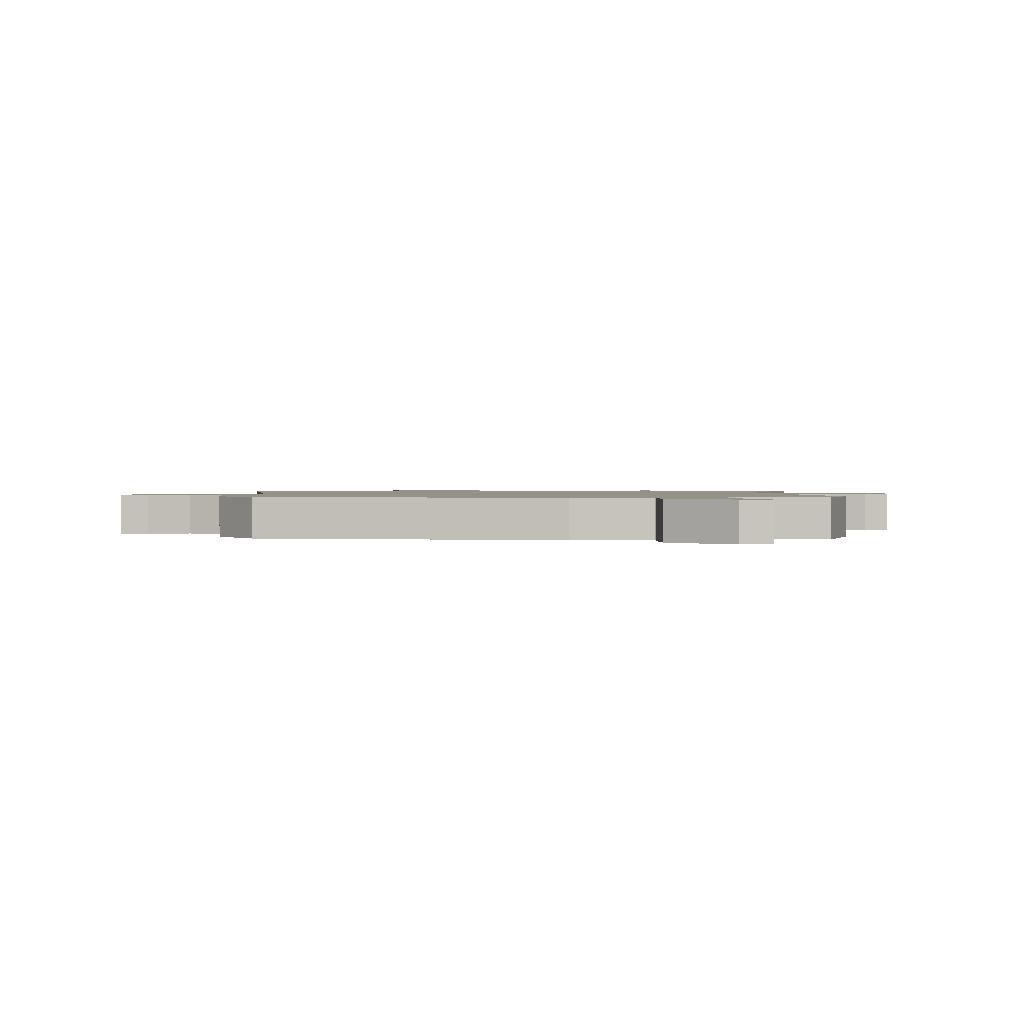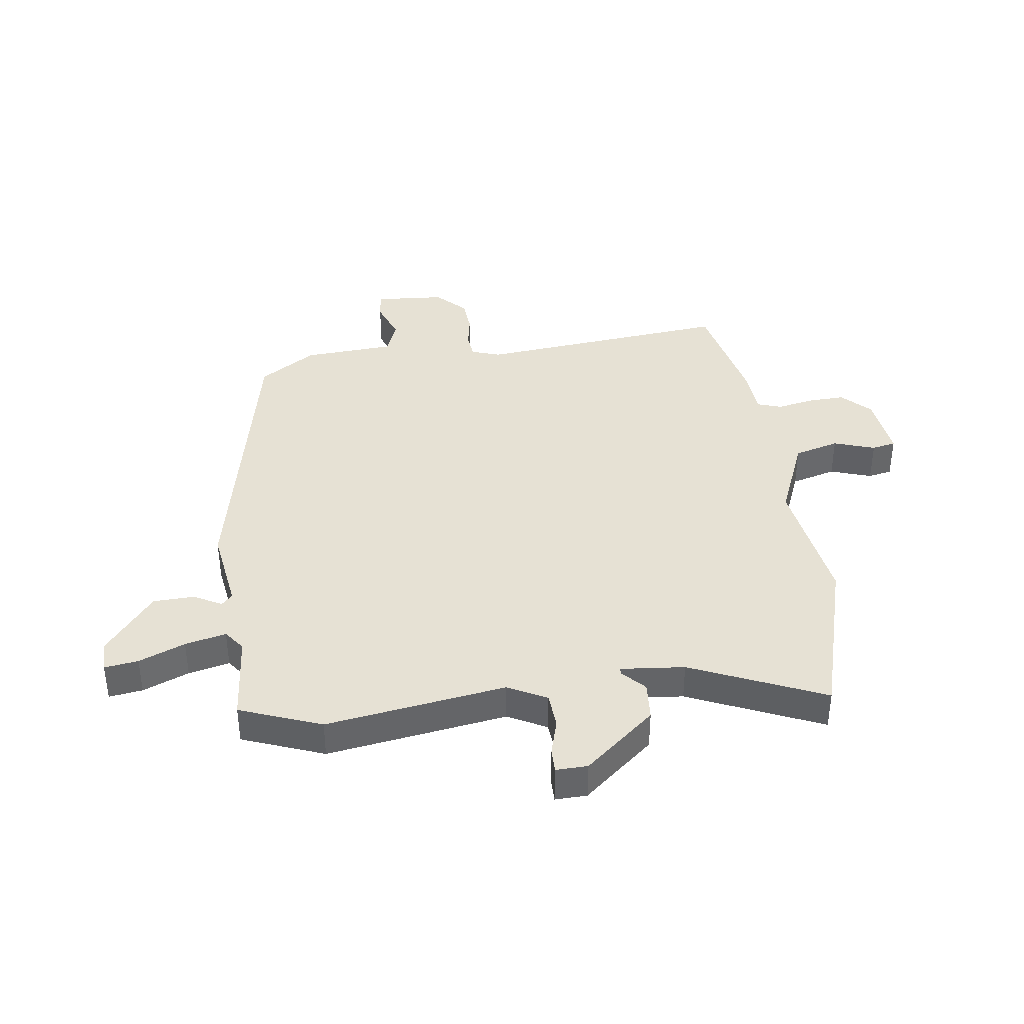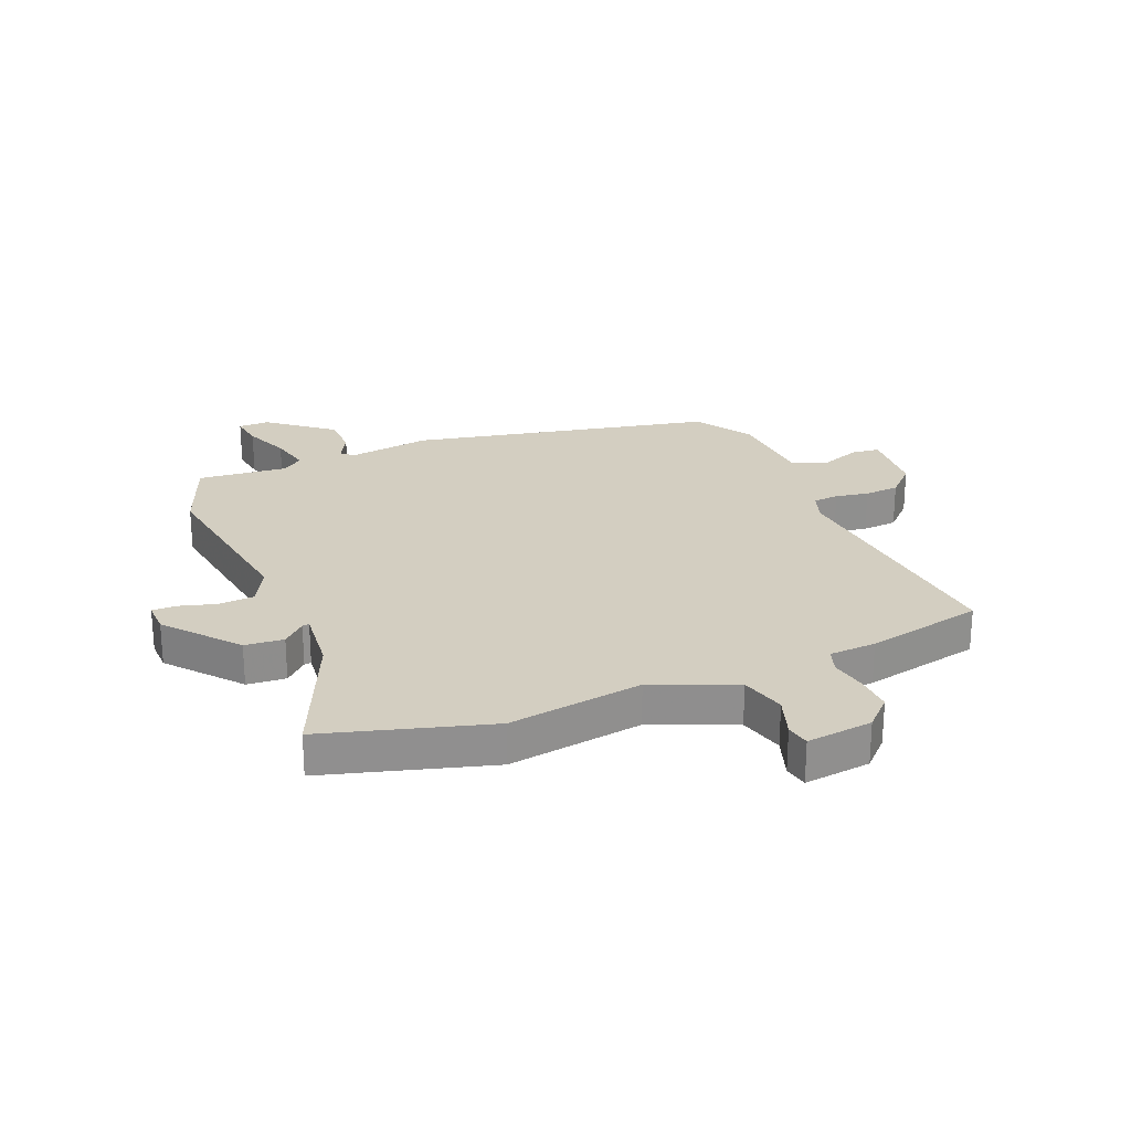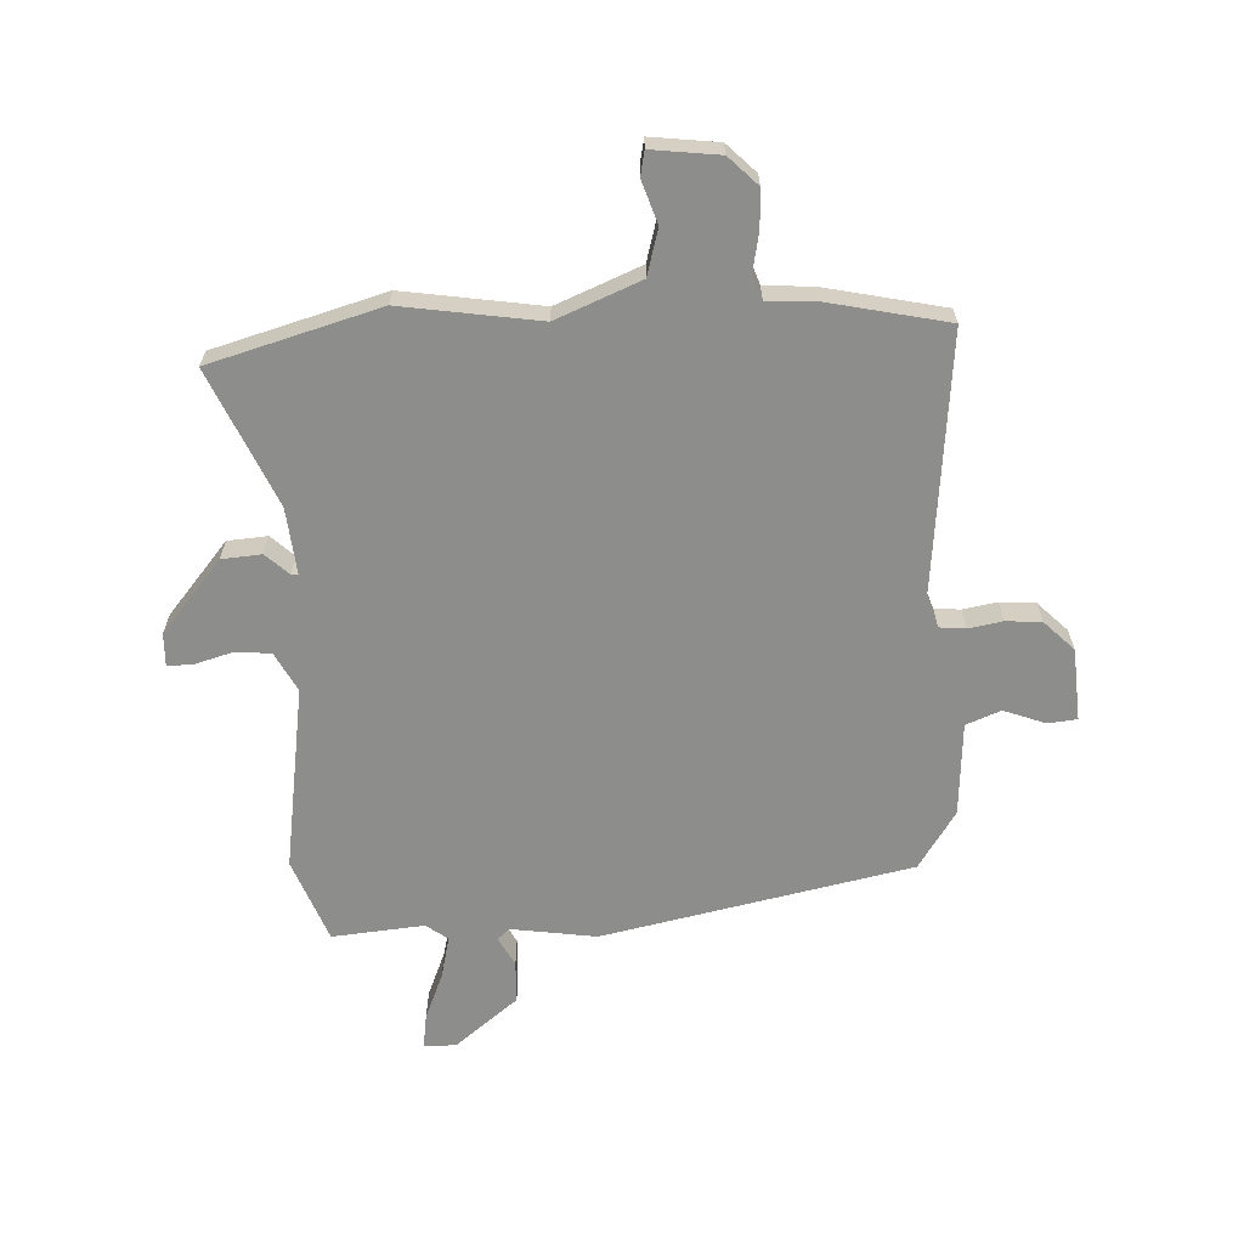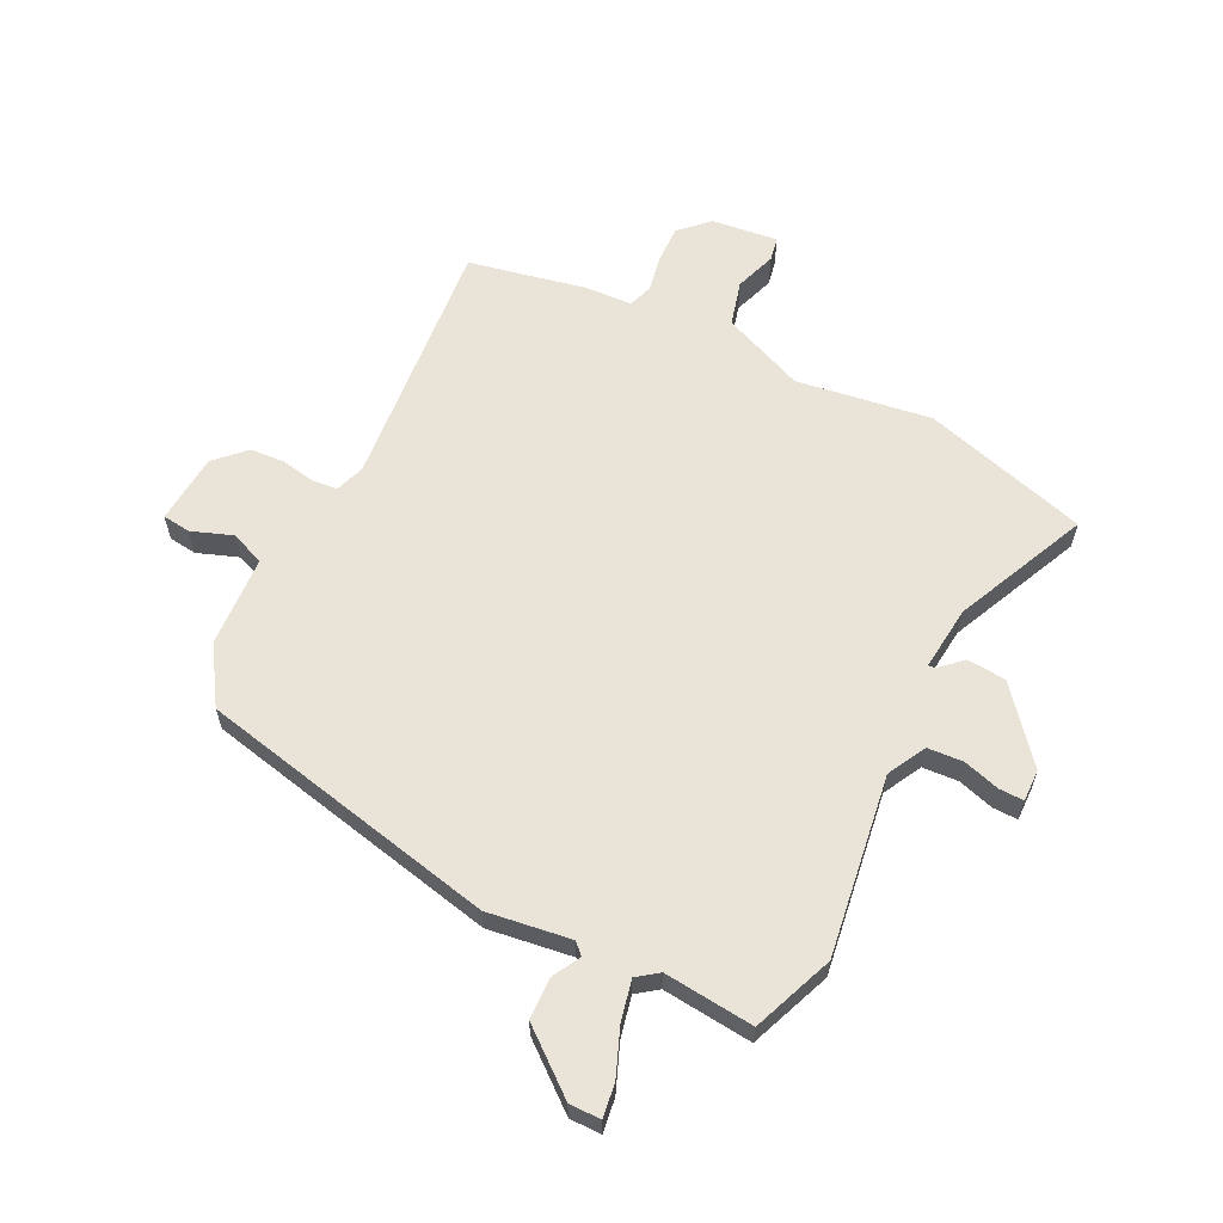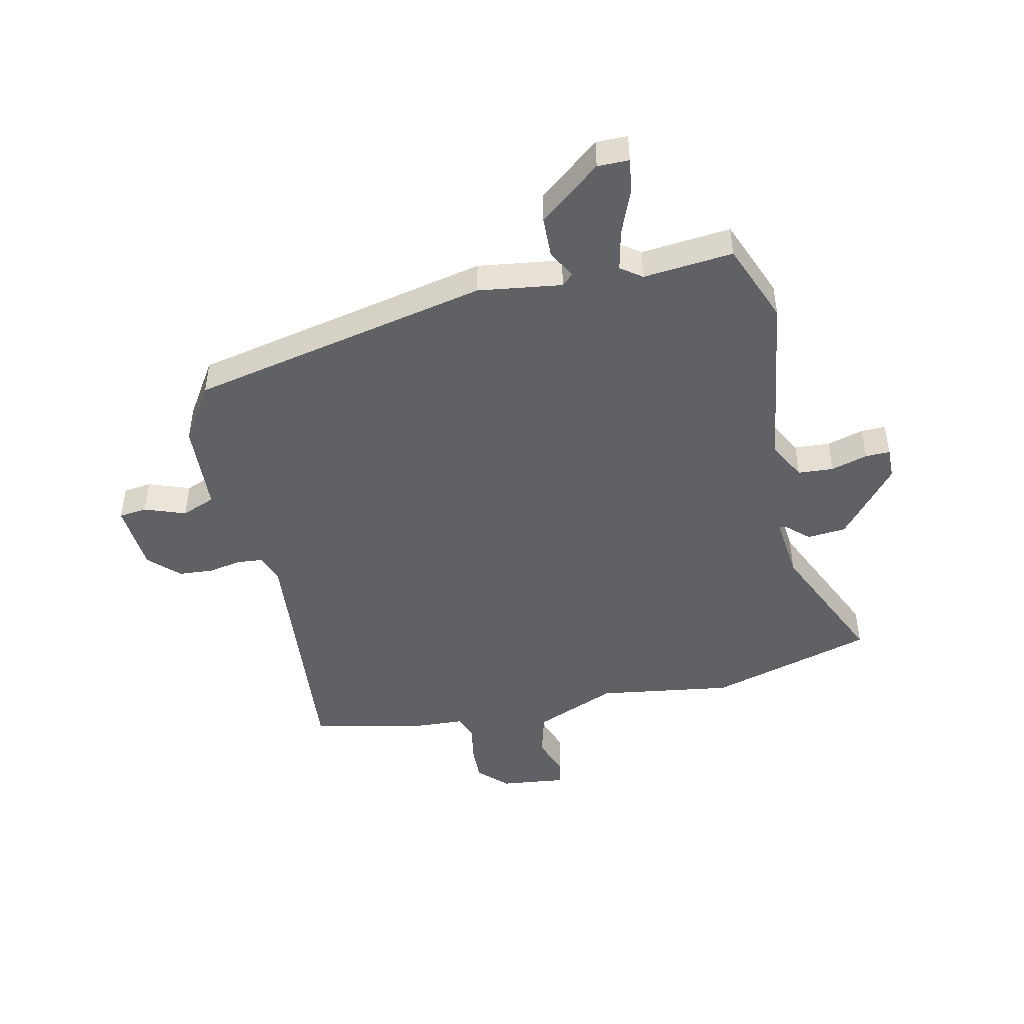
<metadata>
{"format":"obj","ext":"obj","renderer":"f3d","projection":"perspective","resolution":1024,"background":"white","views":[{"elev":1.2,"azim":176.6,"up":"+Y"},{"elev":39.0,"azim":-98.3,"up":"+Y"},{"elev":25.0,"azim":-22.8,"up":"+Y"},{"elev":-64.4,"azim":2.1,"up":"+Y"},{"elev":61.1,"azim":-153.7,"up":"+Y"},{"elev":-46.4,"azim":-167.7,"up":"+Y"}]}
</metadata>
<code>
v 0.529 0.07 0.497
v 0.489 0.07 0.051
v 0.507 0.07 0
v 0.552 0.07 -0.004
v 0.61 0.07 0.007
v 0.671 0.07 0.003
v 0.722 0.07 -0.047
v 0.732 0.07 -0.17
v 0.683 0.07 -0.176
v 0.611 0.07 -0.15
v 0.552 0.07 -0.174
v 0.543 0.07 -0.334
v 0.48 0.07 -0.433
v -0.046 0.07 -0.548
v -0.192 0.07 -0.528
v -0.212 0.07 -0.547
v -0.185 0.07 -0.596
v -0.187 0.07 -0.668
v -0.294 0.07 -0.755
v -0.349 0.07 -0.755
v -0.341 0.07 -0.696
v -0.309 0.07 -0.615
v -0.293 0.07 -0.543
v -0.33 0.07 -0.516
v -0.487 0.07 -0.532
v -0.543 0.07 -0.39
v -0.498 0.07 -0.074
v -0.534 0.07 -0.007
v -0.596 0.07 -0.003
v -0.66 0.07 -0.022
v -0.703 0.07 -0.023
v -0.702 0.07 0.033
v -0.6 0.07 0.157
v -0.532 0.07 0.163
v -0.493 0.07 0.127
v -0.481 0.07 0.126
v -0.493 0.07 0.239
v -0.598 0.07 0.471
v -0.309 0.07 0.556
v -0.073 0.07 0.522
v 0.071 0.07 0.583
v 0.092 0.07 0.662
v 0.067 0.07 0.734
v 0.075 0.07 0.776
v 0.191 0.07 0.763
v 0.24 0.07 0.715
v 0.238 0.07 0.65
v 0.226 0.07 0.586
v 0.241 0.07 0.543
v 0.323 0.07 0.539
v 0.529 0 0.497
v 0.489 0 0.051
v 0.507 0 0
v 0.552 0 -0.004
v 0.61 0 0.007
v 0.671 0 0.003
v 0.722 0 -0.047
v 0.732 0 -0.17
v 0.683 0 -0.176
v 0.611 0 -0.15
v 0.552 0 -0.174
v 0.543 0 -0.334
v 0.48 0 -0.433
v -0.046 0 -0.548
v -0.192 0 -0.528
v -0.212 0 -0.547
v -0.185 0 -0.596
v -0.187 0 -0.668
v -0.294 0 -0.755
v -0.349 0 -0.755
v -0.341 0 -0.696
v -0.309 0 -0.615
v -0.293 0 -0.543
v -0.33 0 -0.516
v -0.487 0 -0.532
v -0.543 0 -0.39
v -0.498 0 -0.074
v -0.534 0 -0.007
v -0.596 0 -0.003
v -0.66 0 -0.022
v -0.703 0 -0.023
v -0.702 0 0.033
v -0.6 0 0.157
v -0.532 0 0.163
v -0.493 0 0.127
v -0.481 0 0.126
v -0.493 0 0.239
v -0.598 0 0.471
v -0.309 0 0.556
v -0.073 0 0.522
v 0.071 0 0.583
v 0.092 0 0.662
v 0.067 0 0.734
v 0.075 0 0.776
v 0.191 0 0.763
v 0.24 0 0.715
v 0.238 0 0.65
v 0.226 0 0.586
v 0.241 0 0.543
v 0.323 0 0.539
f 49 50 1 2
f 45 46 47 48
f 43 44 45 48
f 42 43 48 49
f 41 42 49 2
f 37 38 39 40
f 36 37 40 41
f 32 33 34 35
f 32 35 36
f 29 30 31 32
f 28 29 32 36
f 27 28 36 41
f 24 25 26 27
f 23 24 27 41
f 19 20 21 22
f 16 17 18 19
f 16 19 22 23
f 12 13 14 15
f 11 12 15
f 7 8 9 10
f 7 10 11
f 4 5 6 7
f 3 4 7 11
f 2 3 11 15
f 15 16 23 41
f 2 15 41
f 52 51 100 99
f 98 97 96 95
f 98 95 94 93
f 99 98 93 92
f 52 99 92 91
f 90 89 88 87
f 91 90 87 86
f 85 84 83 82
f 86 85 82
f 82 81 80 79
f 86 82 79 78
f 91 86 78 77
f 77 76 75 74
f 91 77 74 73
f 72 71 70 69
f 69 68 67 66
f 73 72 69 66
f 65 64 63 62
f 65 62 61
f 60 59 58 57
f 61 60 57
f 57 56 55 54
f 61 57 54 53
f 65 61 53 52
f 91 73 66 65
f 91 65 52
f 1 51 52 2
f 2 52 53 3
f 3 53 54 4
f 4 54 55 5
f 5 55 56 6
f 6 56 57 7
f 7 57 58 8
f 8 58 59 9
f 9 59 60 10
f 10 60 61 11
f 11 61 62 12
f 12 62 63 13
f 13 63 64 14
f 14 64 65 15
f 15 65 66 16
f 16 66 67 17
f 17 67 68 18
f 18 68 69 19
f 19 69 70 20
f 20 70 71 21
f 21 71 72 22
f 22 72 73 23
f 23 73 74 24
f 24 74 75 25
f 25 75 76 26
f 26 76 77 27
f 27 77 78 28
f 28 78 79 29
f 29 79 80 30
f 30 80 81 31
f 31 81 82 32
f 32 82 83 33
f 33 83 84 34
f 34 84 85 35
f 35 85 86 36
f 36 86 87 37
f 37 87 88 38
f 38 88 89 39
f 39 89 90 40
f 40 90 91 41
f 41 91 92 42
f 42 92 93 43
f 43 93 94 44
f 44 94 95 45
f 45 95 96 46
f 46 96 97 47
f 47 97 98 48
f 48 98 99 49
f 49 99 100 50
f 50 100 51 1

</code>
